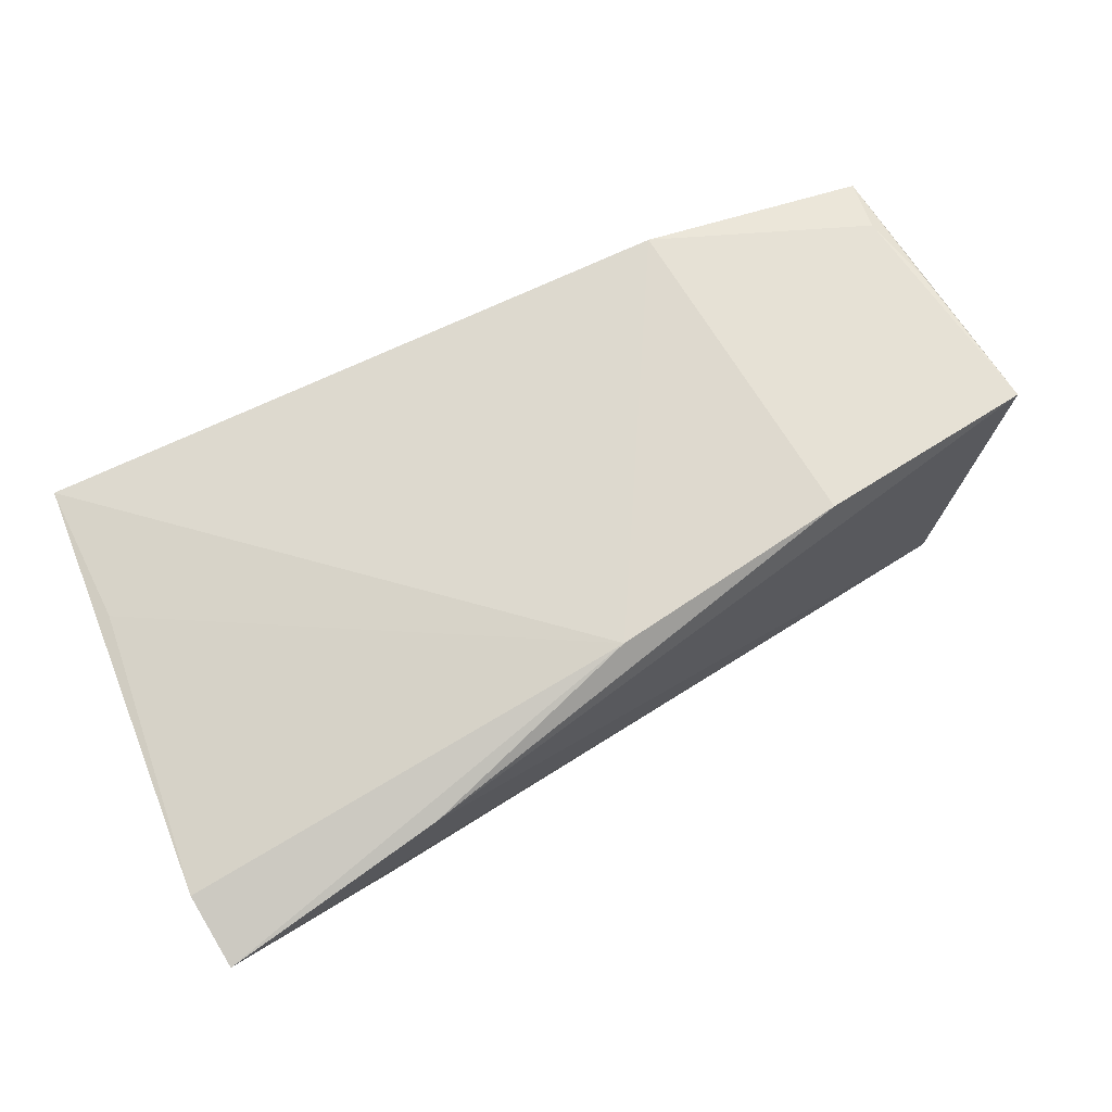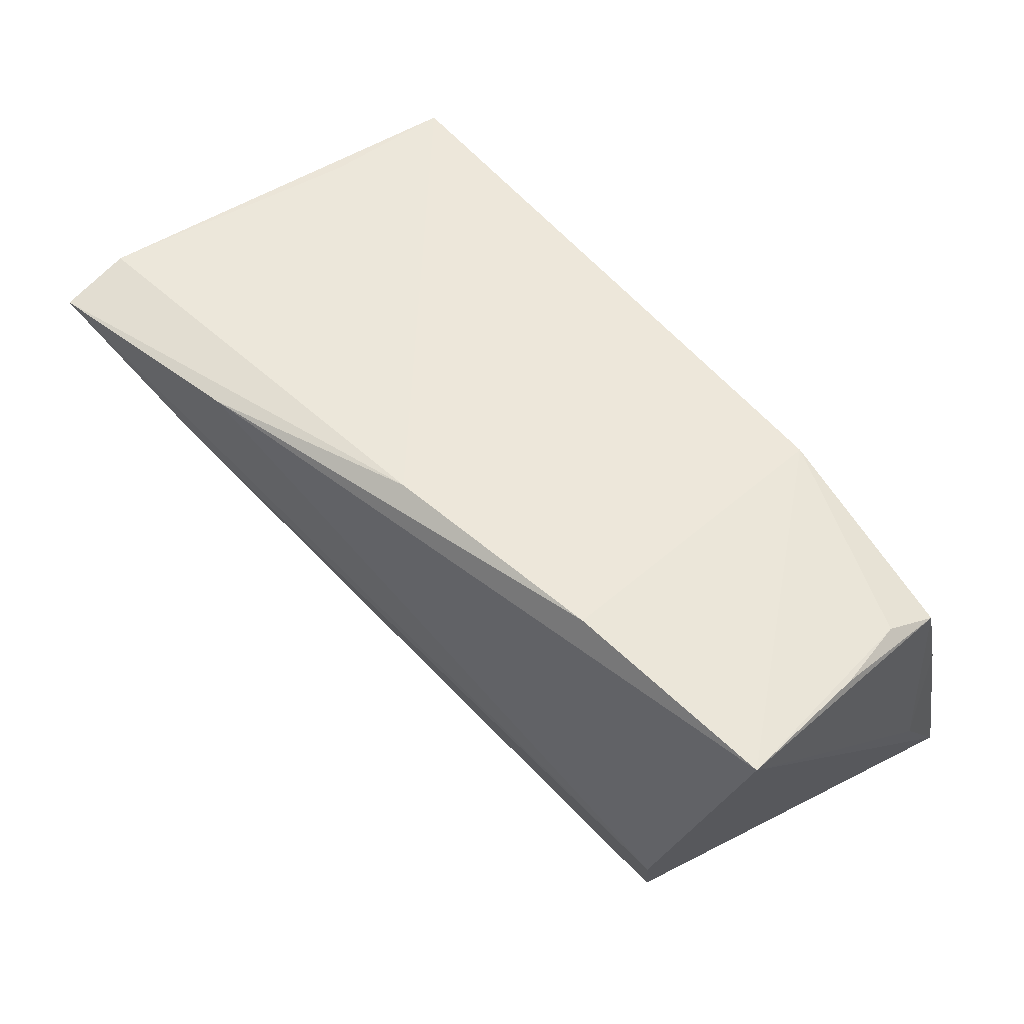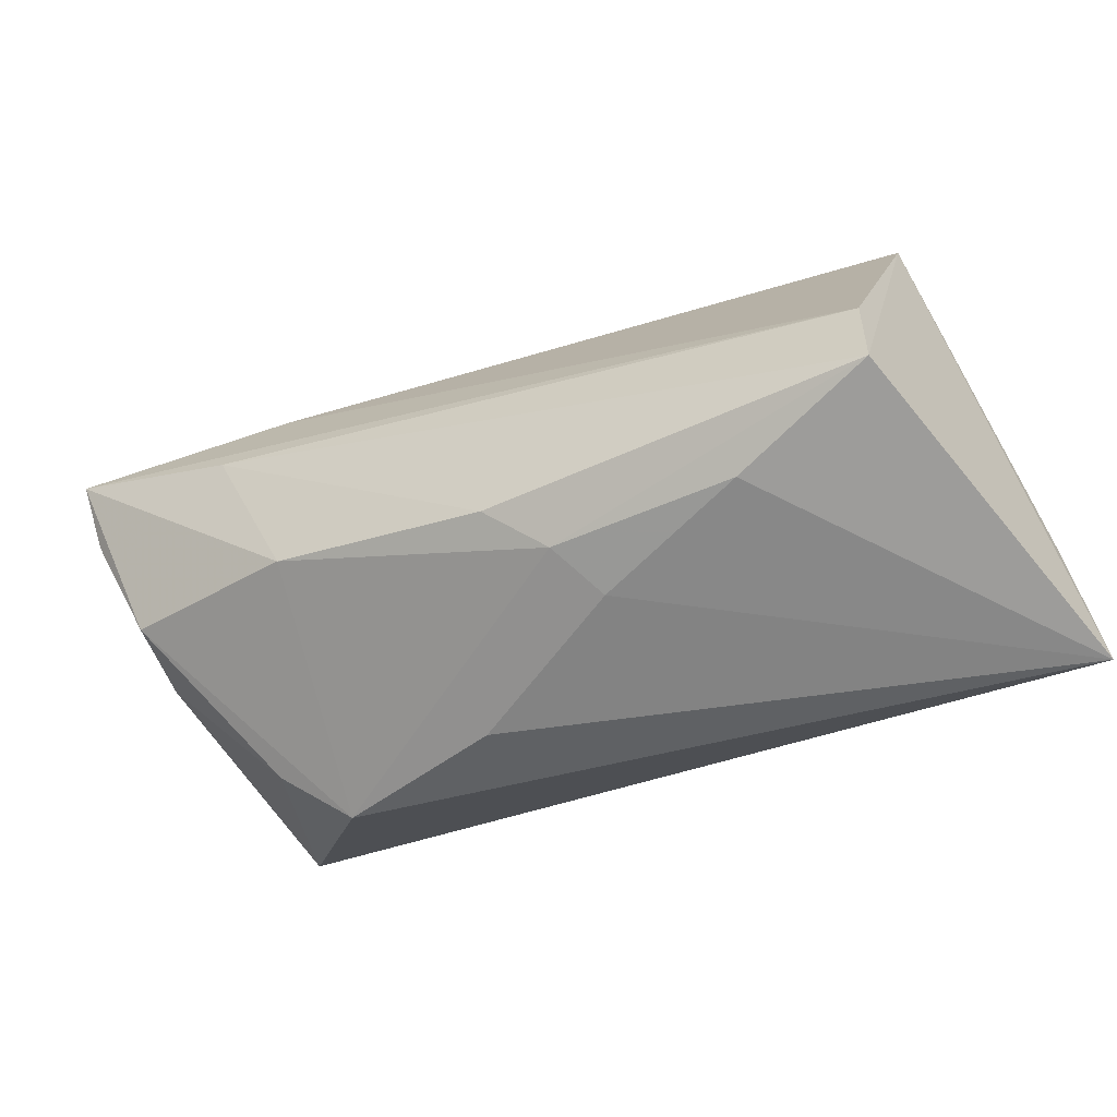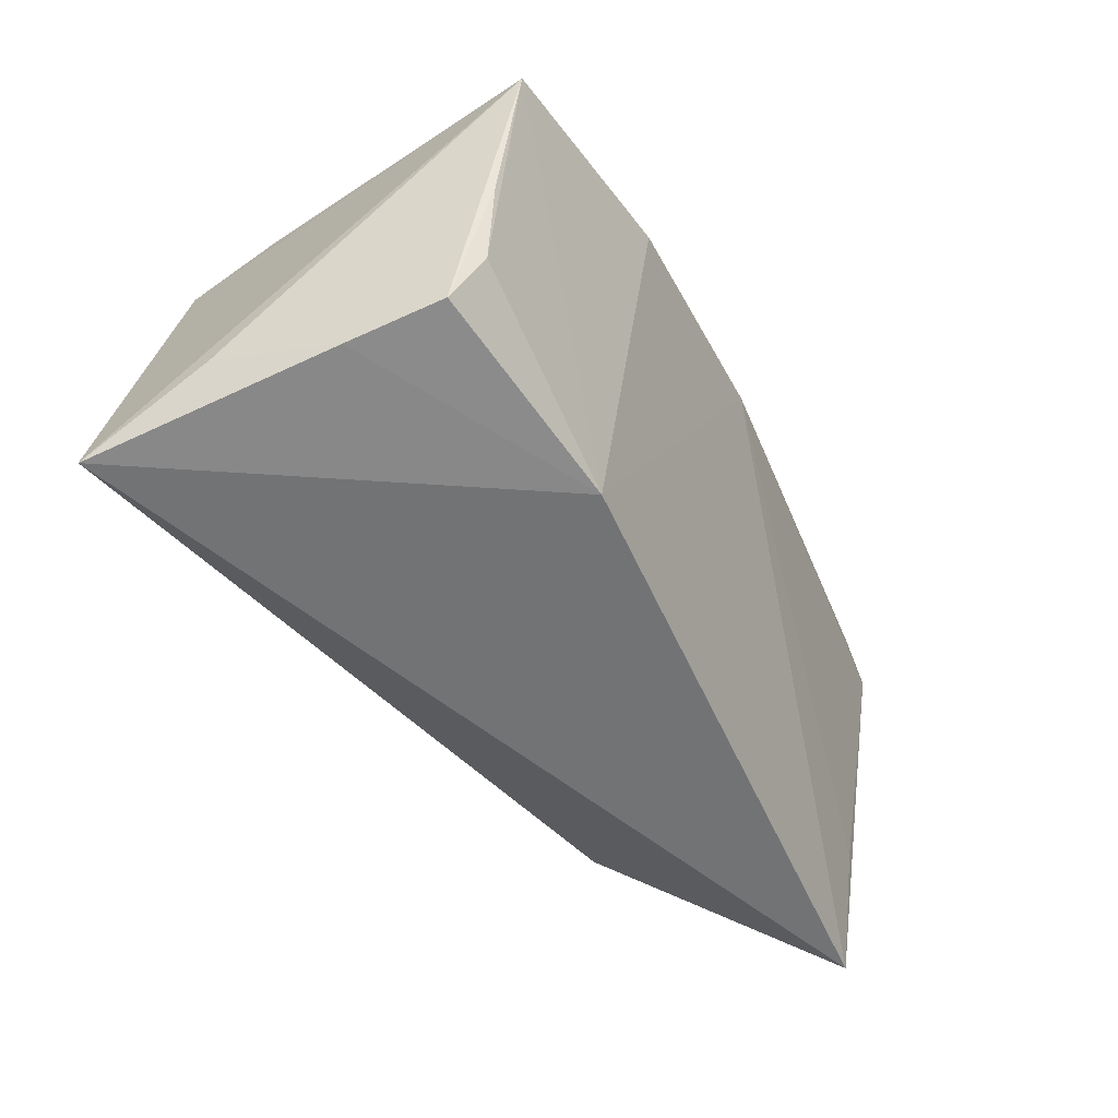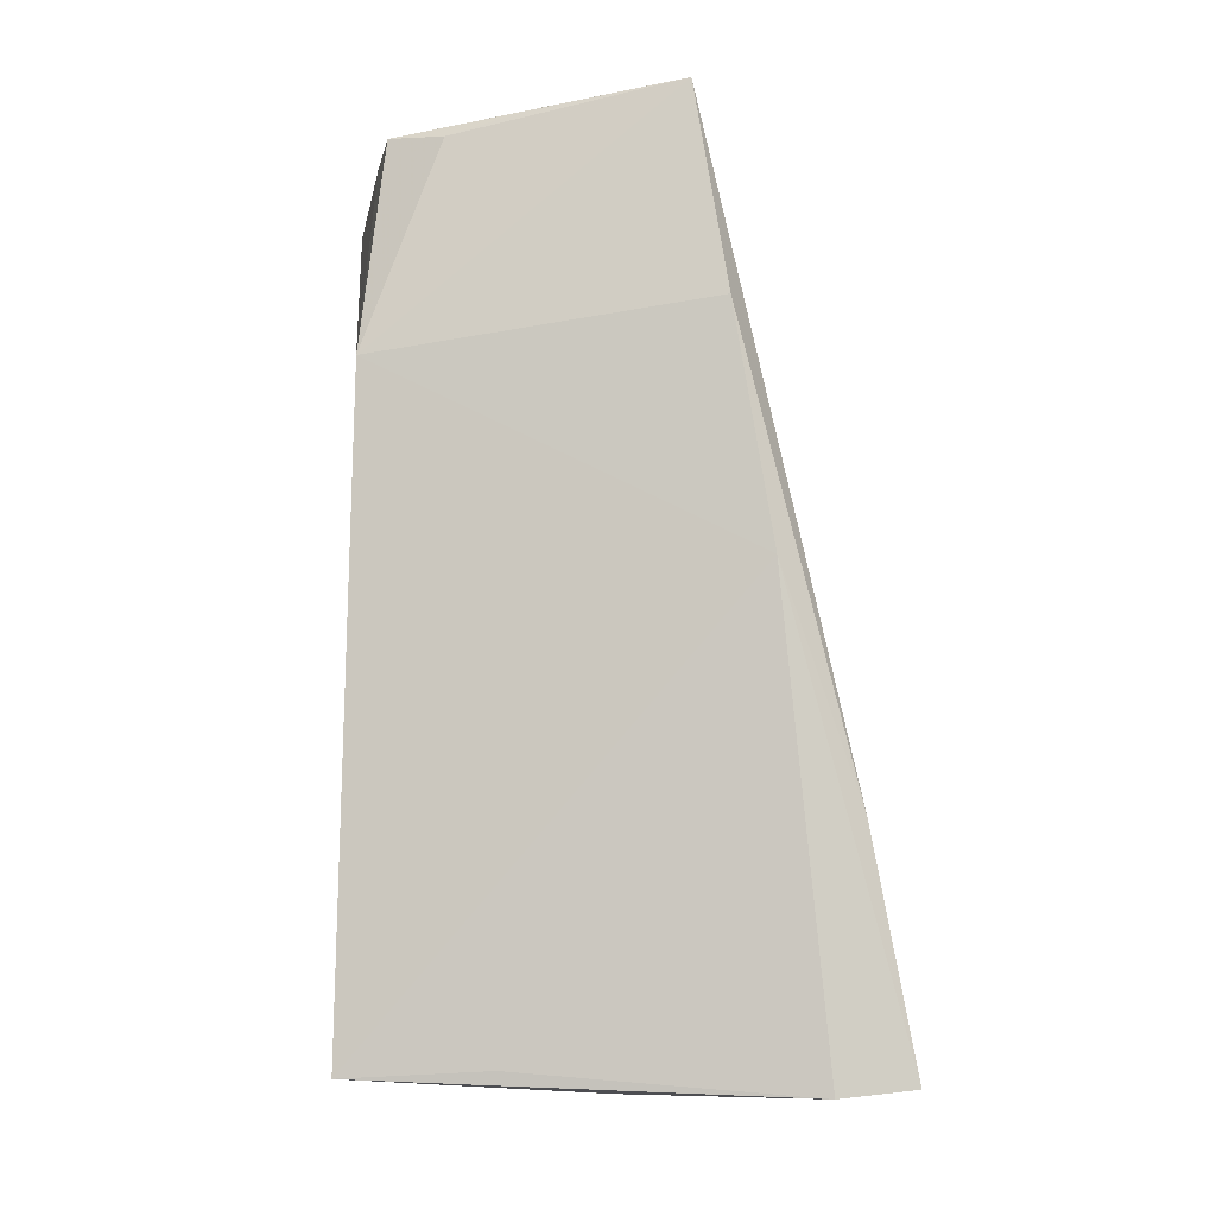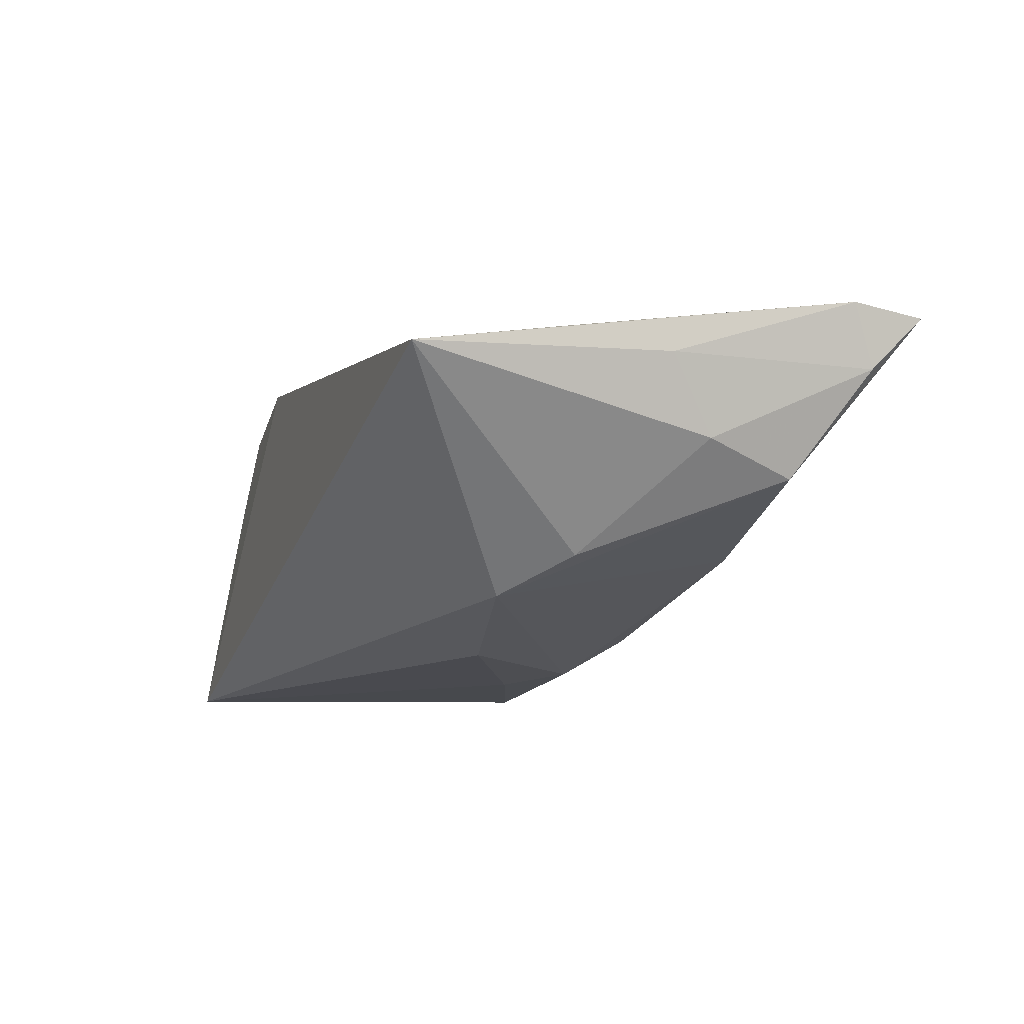
<metadata>
{"format":"obj","ext":"obj","renderer":"f3d","projection":"perspective","resolution":1024,"background":"white","views":[{"elev":77.2,"azim":154.2,"up":"+Z"},{"elev":59.0,"azim":-131.2,"up":"+Z"},{"elev":-70.0,"azim":-153.7,"up":"+Z"},{"elev":-50.5,"azim":-63.1,"up":"+Y"},{"elev":78.5,"azim":88.3,"up":"+Z"},{"elev":-5.0,"azim":69.9,"up":"+Z"}]}
</metadata>
<code>
v 0.0532 0.006585 0.002597
v 0.001311 0.01089 -0.02127
v -0.03664 0.01623 -0.02505
v 0.02935 0.02665 0.01875
v -0.04673 -0.01752 -0.01177
v 0.05175 -0.009137 0.01344
v 0.05465 0.03071 0.01623
v -0.04218 -0.01253 0.01503
v -0.02172 0.01553 0.02285
v 0.0372 -0.011 -0.01318
v -0.04652 -0.02511 -0.02505
v -0.03792 0.01816 -0.01457
v 0.004286 0.01892 0.02238
v 0.05487 0.02457 0.01041
v 0.05202 -0.02511 0.01107
v -0.01898 -0.02175 0.01528
v 0.05423 0.002022 0.01115
v 0.01738 -0.006195 -0.01916
v -0.04405 -0.003769 0.01665
v -0.04342 -0.01866 0.01179
v 0.006744 0.01646 -0.0172
v -0.01958 0.01052 -0.02505
v -0.04442 -0.02059 0.001542
v 0.05158 0.0164 -0.001194
v 0.03121 0.01872 -0.008471
v 0.03556 0.02801 0.006803
v -0.001744 0.003986 -0.02259
v -0.04562 0.01268 0.02009
v 0.04346 -0.004526 -0.00908
v 0.0553 0.02243 0.01737
f 10 15 11
f 9 28 16
f 11 15 16
f 13 16 15
f 9 16 13
f 13 30 7
f 7 12 4
f 12 28 4
f 4 28 9
f 4 13 7
f 9 13 4
f 5 28 11
f 20 28 5
f 15 10 29
f 10 24 29
f 7 30 14
f 14 24 7
f 18 10 11
f 3 22 11
f 11 28 3
f 3 28 12
f 20 16 8
f 8 16 28
f 15 30 6
f 6 13 15
f 30 13 6
f 23 5 11
f 20 5 23
f 11 16 23
f 23 16 20
f 15 29 1
f 1 29 24
f 24 14 1
f 11 22 27
f 27 18 11
f 26 12 7
f 26 3 12
f 19 28 20
f 20 8 19
f 19 8 28
f 17 14 30
f 17 1 14
f 17 30 15
f 15 1 17
f 18 27 2
f 10 18 2
f 2 27 22
f 22 3 2
f 25 24 10
f 10 2 25
f 7 24 25
f 25 26 7
f 21 2 3
f 21 25 2
f 3 26 21
f 26 25 21

</code>
